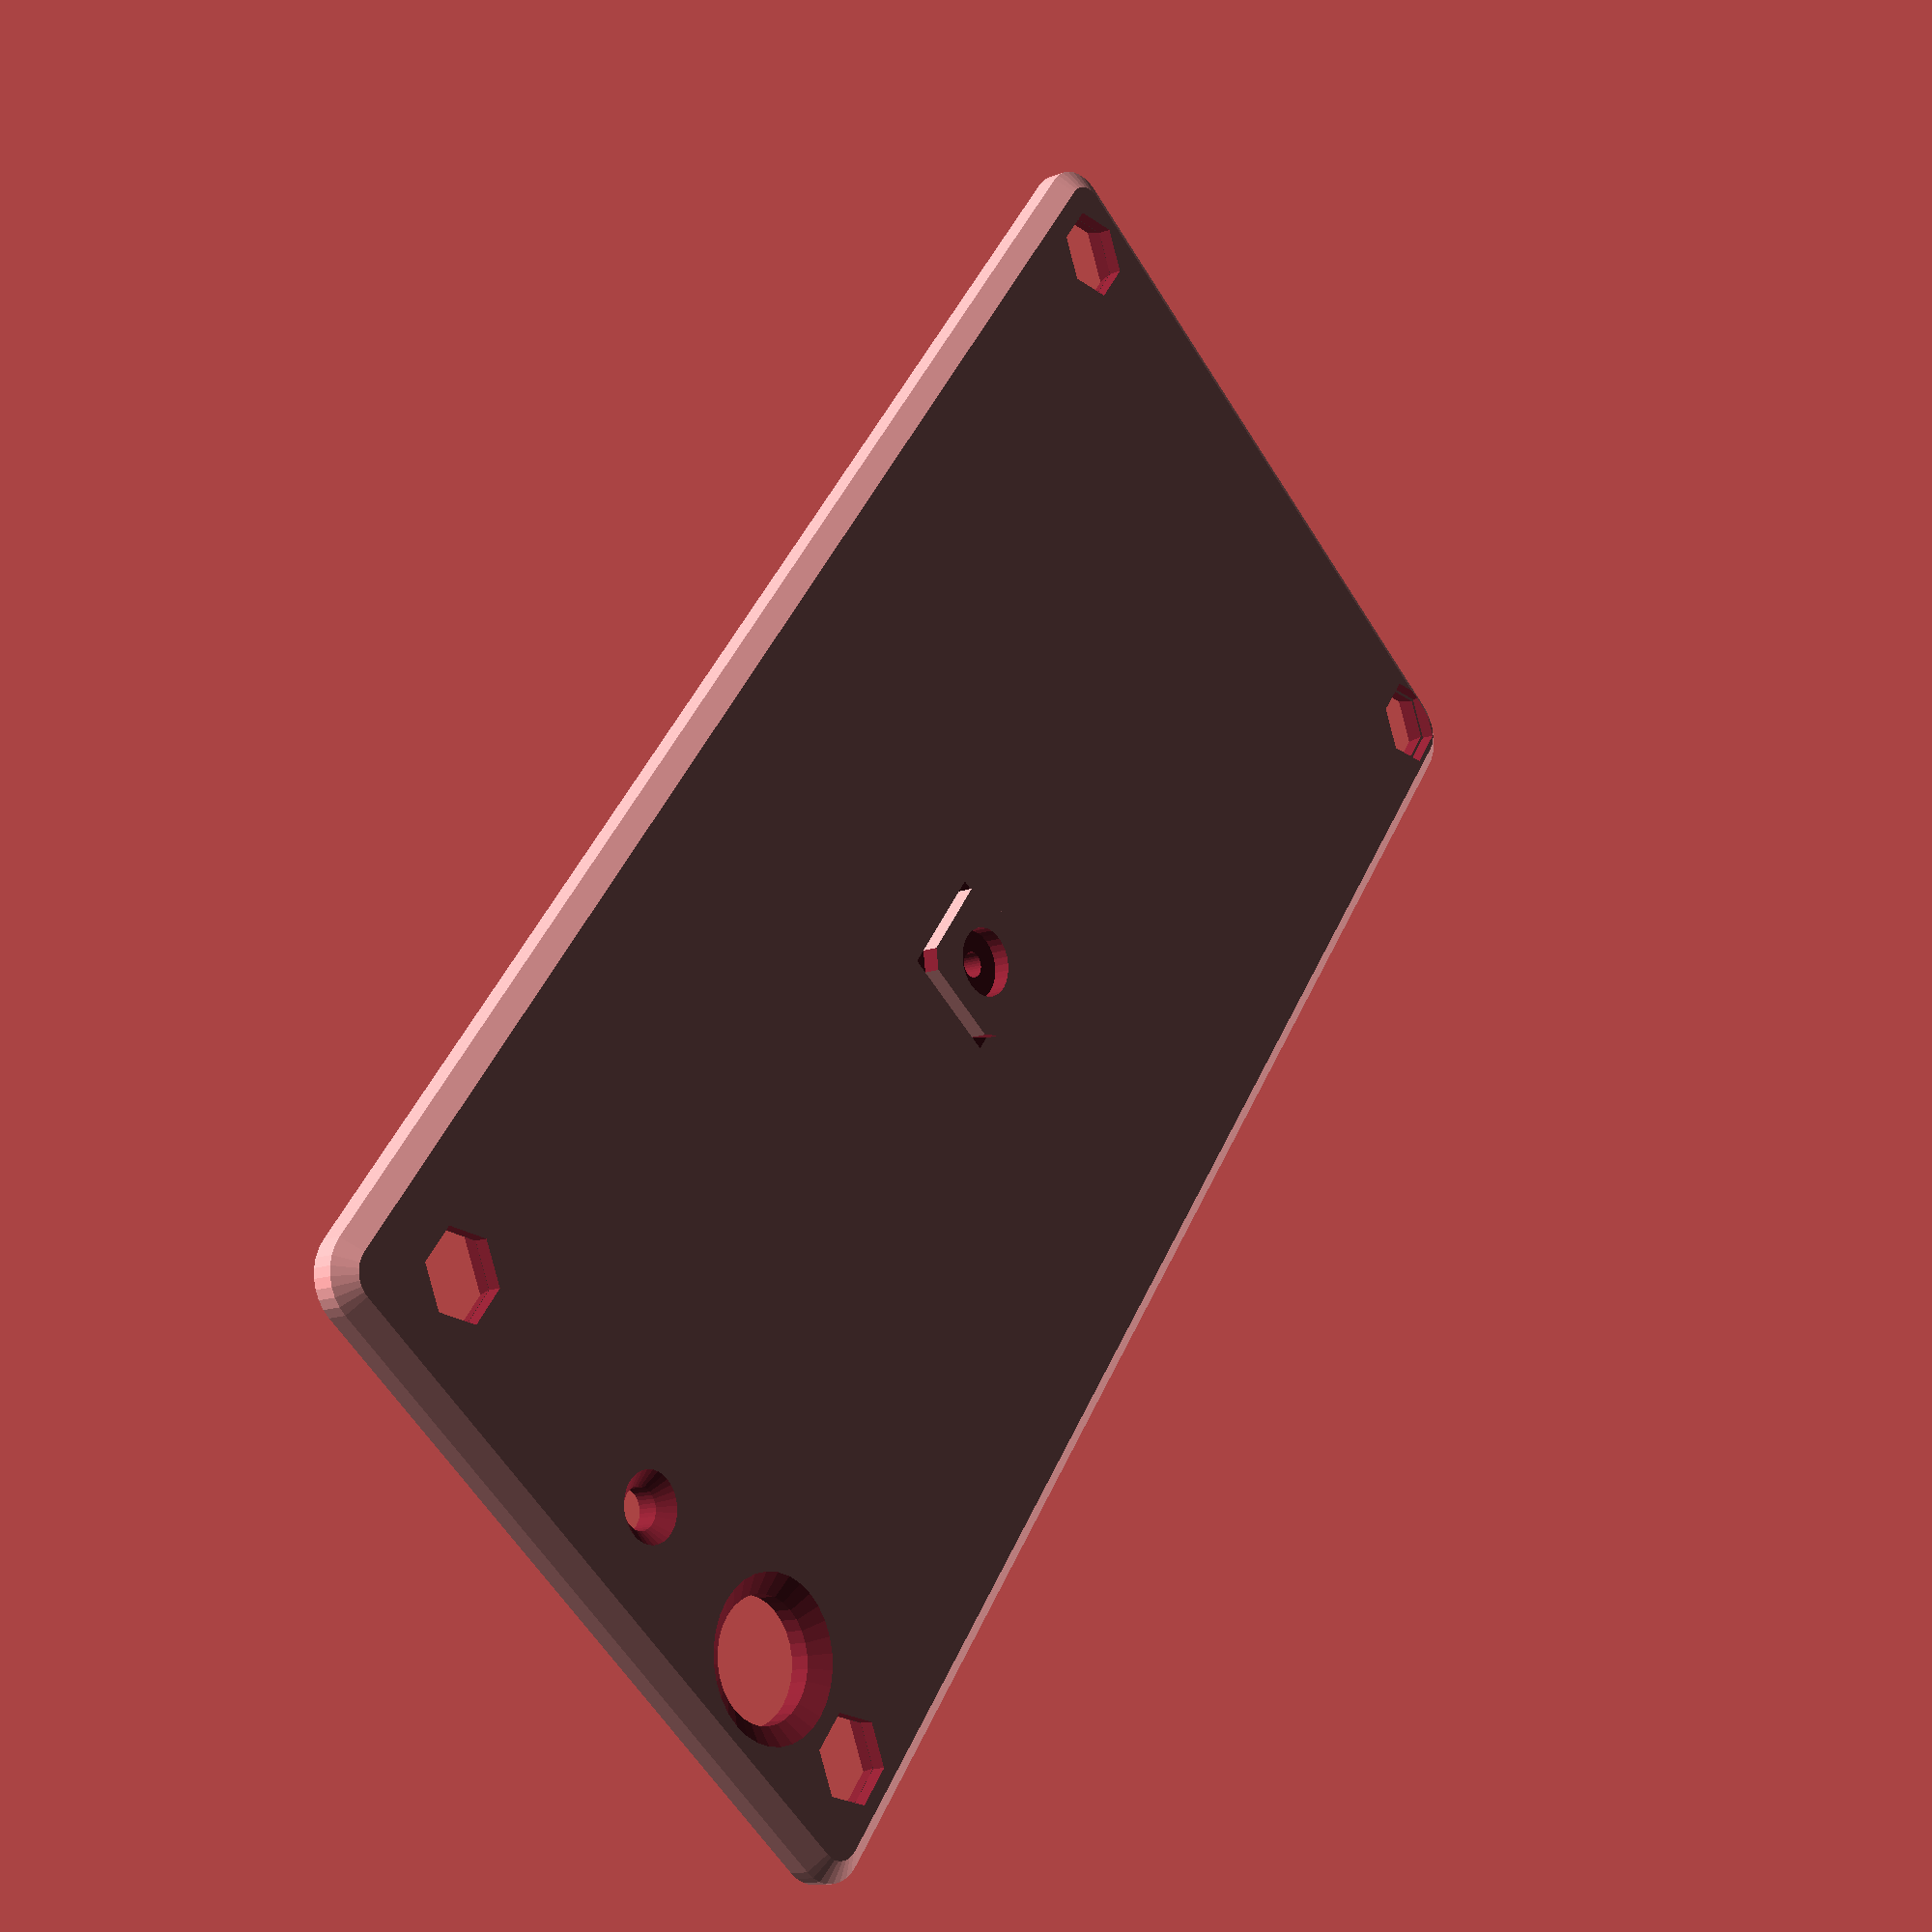
<openscad>
// https://en.wikibooks.org/wiki/OpenSCAD_User_Manual/Tips_and_Tricks#Add_all_values_in_a_list
function add2(v) = [for(p=v) 1] * v;
function mean(v) = add2(v) / len(v);

nutHoleRadius = 6.6/2;
tolerance=0.3;

cornerRadius = 3.5;
length=mean([120.4-tolerance]);
width=mean([57.5-tolerance]);


module nutHole(r1=nutHoleRadius, r2=nutHoleRadius) {
  translate([0,0,-3])
  cylinder(r1=r1, r2=r2, h=6, $fn=6);
}

module backPlateL1() {
  $fn=32;
  depth=1.5;
  
  /**
  
    A --- B
    |     |
    D --- C
  
  **/
  
  difference() {
    linear_extrude(height=depth)
    hull() {
      // D
      translate([cornerRadius,cornerRadius])
      circle(cornerRadius);
      
      // C
      translate([length,cornerRadius])
      circle(cornerRadius);

      // B
      translate([length,width])
      circle(cornerRadius);
      
      // A
      translate([cornerRadius,width])
      circle(cornerRadius);    
    }
    

    // camera hole
    translate([8.3,15.5,-1])
    cylinder(r=4.5, h=depth+2);
    
    // flash led hole
    translate([8.3,30.5,-1])
    cylinder(r=1.5,h=depth+2);

    // B nut hole
    translate([8.3,width-8.25+nutHoleRadius,0])
    nutHole(r1=nutHoleRadius+2,r2=nutHoleRadius-0.7);

    // D nut hole
    translate([length-3.8+nutHoleRadius, 4.8, 0])
    nutHole(r1=nutHoleRadius+1,r2=nutHoleRadius-0.7);

    // A nut hole
    translate([4.8+nutHoleRadius, 5.5, 0])
    nutHole(r1=nutHoleRadius+2,r2=nutHoleRadius-0.7);    
    
    // C nut hole
    translate([length-5.5+nutHoleRadius, width-2.5, 0])
    nutHole(r1=nutHoleRadius+2,r2=nutHoleRadius-0.7);
  }
}


module backPlateL2() {
  $fn=32;
  depth=1.5;
  
  /**
  
    A --- B
    |     |
    D --- C
  
  **/
  r2diff = 1.5;
  
  difference() {
    hull() {
      // D
      translate([cornerRadius,cornerRadius])
      cylinder(r1=cornerRadius,r2=cornerRadius-r2diff, height=depth);
      
      // C
      translate([length,cornerRadius])
      cylinder(r1=cornerRadius,r2=cornerRadius-r2diff, height=depth);

      // B
      translate([length,width])
      cylinder(r1=cornerRadius,r2=cornerRadius-r2diff, height=depth);
      
      // A
      translate([cornerRadius,width])
      cylinder(r1=cornerRadius,r2=cornerRadius-r2diff, height=depth);
    }
    

    // camera hole
    translate([8.3,15.5,-1])
    cylinder(r1=3,r2=8,h=depth+2);
    
    // flash led hole
    translate([8.3,30.5,-1])
    cylinder(r1=0.5, r2=4,h=depth+2);

    // B nut hole
    translate([8.3,width-8.25+nutHoleRadius,0])
    nutHole();

    // D nut hole
    translate([length-3.8+nutHoleRadius, 4.8, 0])
    nutHole();
    
    // A nut hole
    translate([4.8+nutHoleRadius, 5.5, 0])
    nutHole();

    // C nut hole
    translate([length-5.5+nutHoleRadius, width-2.5, 0])
    nutHole();

  }
}

module main() {
  cubeRadius = 1.2;
  cubeSize = 9-tolerance;

  
  rotate([0,0,90])  {
    difference(){
      union(){
        backPlateL1();
        translate([0,0,1.5])
          backPlateL2();

        // square insert
        translate([0,0,2.5])
        translate([length+cornerRadius,width+cornerRadius,0]*0.5)
        translate([-0.5,-0.5,0]*cubeSize)
        cube([cubeSize,cubeSize,1.25]);
      }
      
      // cutting corners
      translate([cubeSize/2,cubeSize/2,2.501])
      translate([length+cornerRadius,width+cornerRadius,0]*0.5)
      rotate([0,0,45])
      translate([-0.5,-0.5,0]*1.6)
      cube([1,1,1]*1.6);
      translate([-cubeSize/2,cubeSize/2,2.501])
      translate([length+cornerRadius,width+cornerRadius,0]*0.5)
      rotate([0,0,45])
      translate([-0.5,-0.5,0]*1.6)
      cube([1,1,1]*1.6);
      translate([-cubeSize/2,-cubeSize/2,2.501])
      translate([length+cornerRadius,width+cornerRadius,0]*0.5)
      rotate([0,0,45])
      translate([-0.5,-0.5,0]*1.6)
      cube([1,1,1]*1.6);
      translate([cubeSize/2,-cubeSize/2,2.501])
      translate([length+cornerRadius,width+cornerRadius,0]*0.5)
      rotate([0,0,45])
      translate([-0.5,-0.5,0]*1.6)
      cube([1,1,1]*1.6);
      
      
      
      // pilot screw hole for square insert
      translate([0,0,2])
      translate([length+cornerRadius,width+cornerRadius,1]*0.5)      
      cylinder(r=4.5/2+tolerance,h=1.6,$fn=32);      
      
      // pilot screw hole for square insert
      translate([0,0,-1])
      translate([length+cornerRadius,width+cornerRadius,1]*0.5)      
      cylinder(r1=4,r2=1.5,h=1,$fn=32);      


      //* screw hole for square insert
      translate([length+cornerRadius,width+cornerRadius,-1]*0.5)      
      cylinder($fn=32,r=(1.6+tolerance)/2,h=4);
      //*/
    }  
  }
}

main();
</openscad>
<views>
elev=193.6 azim=217.1 roll=229.2 proj=p view=solid
</views>
